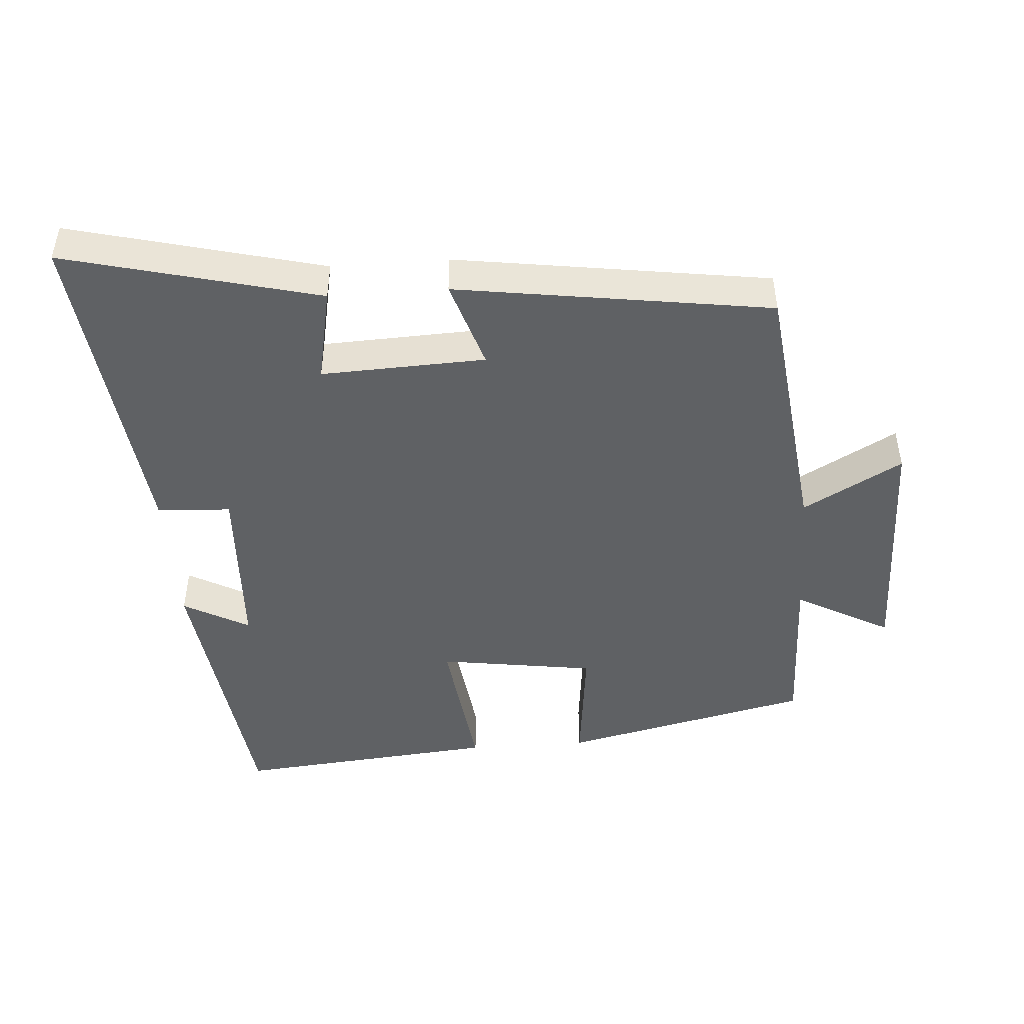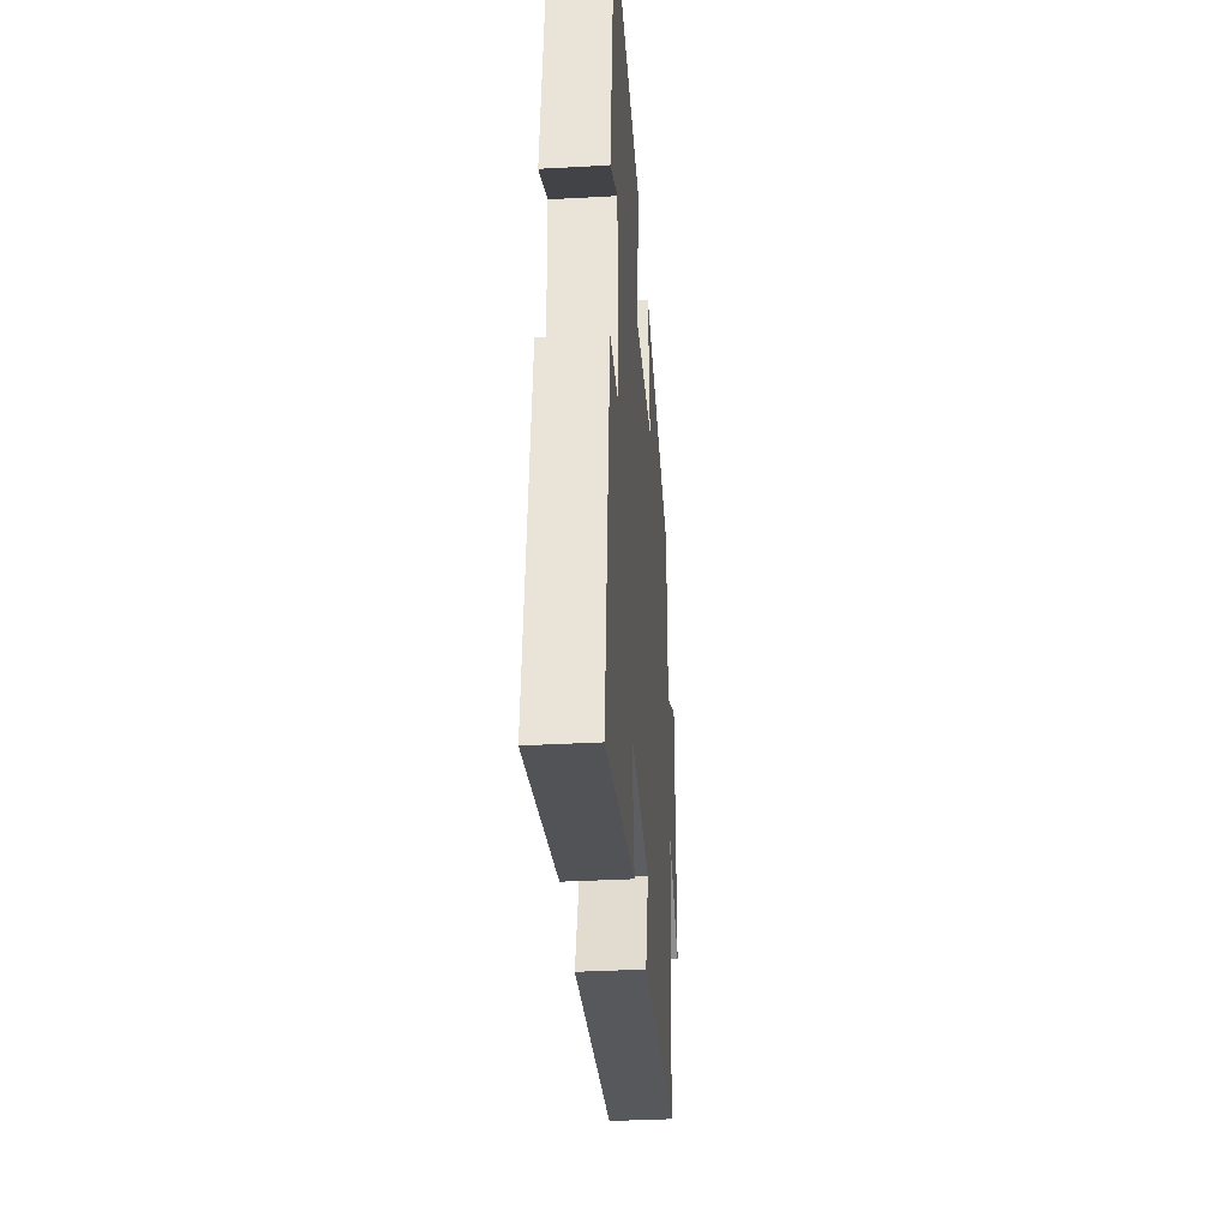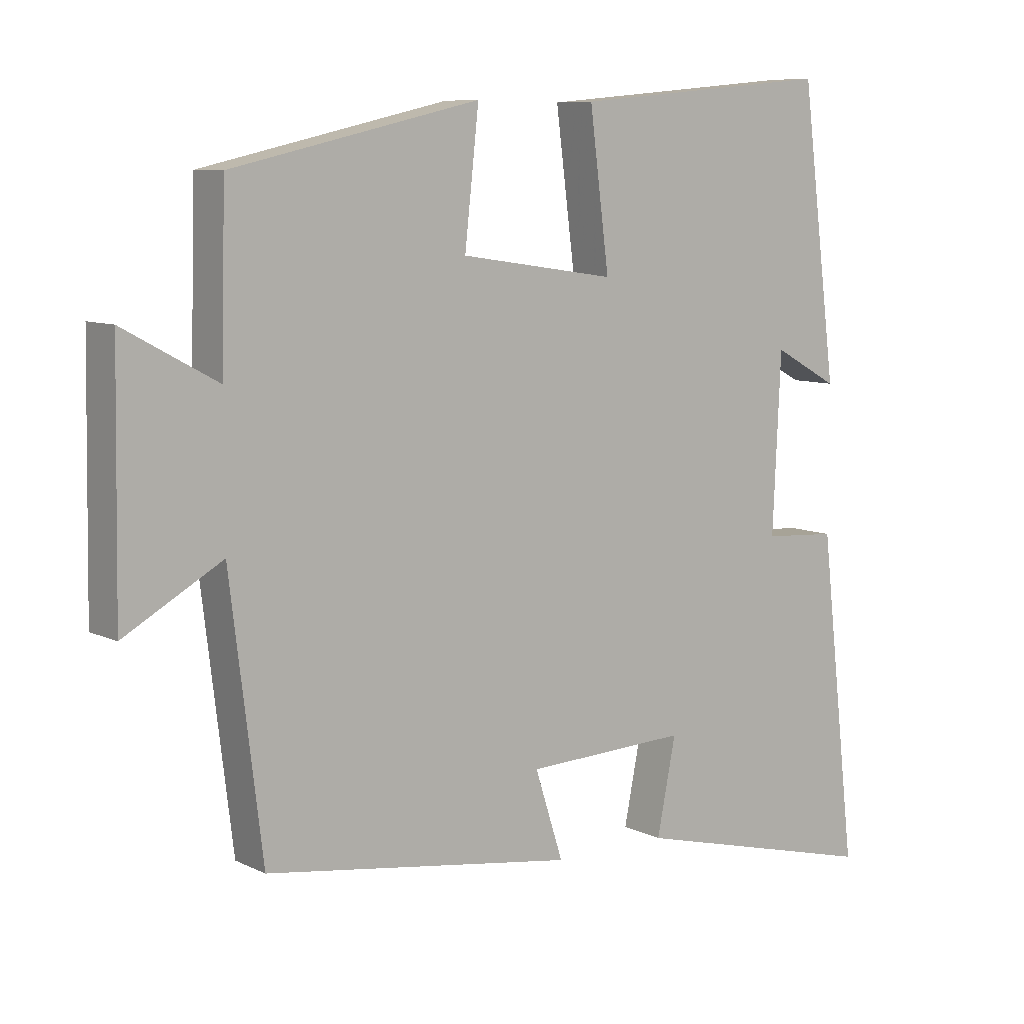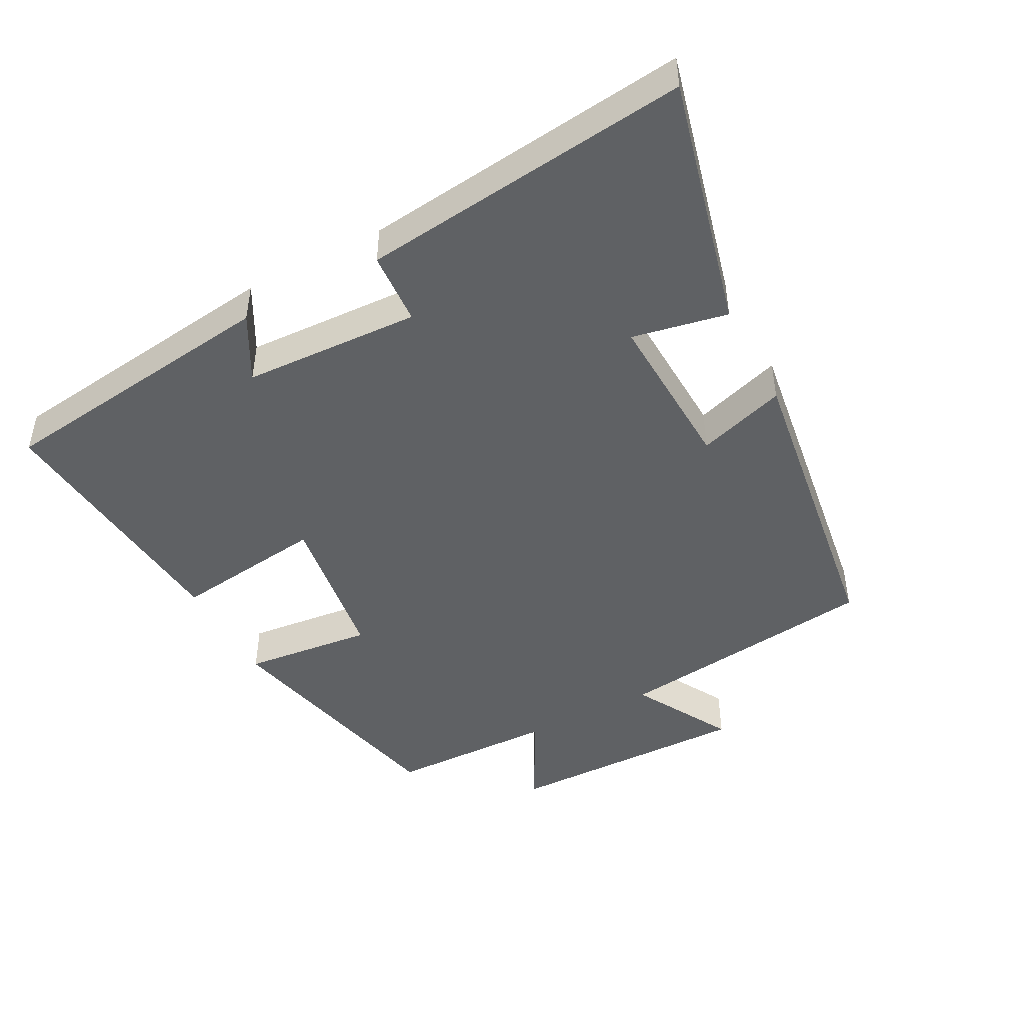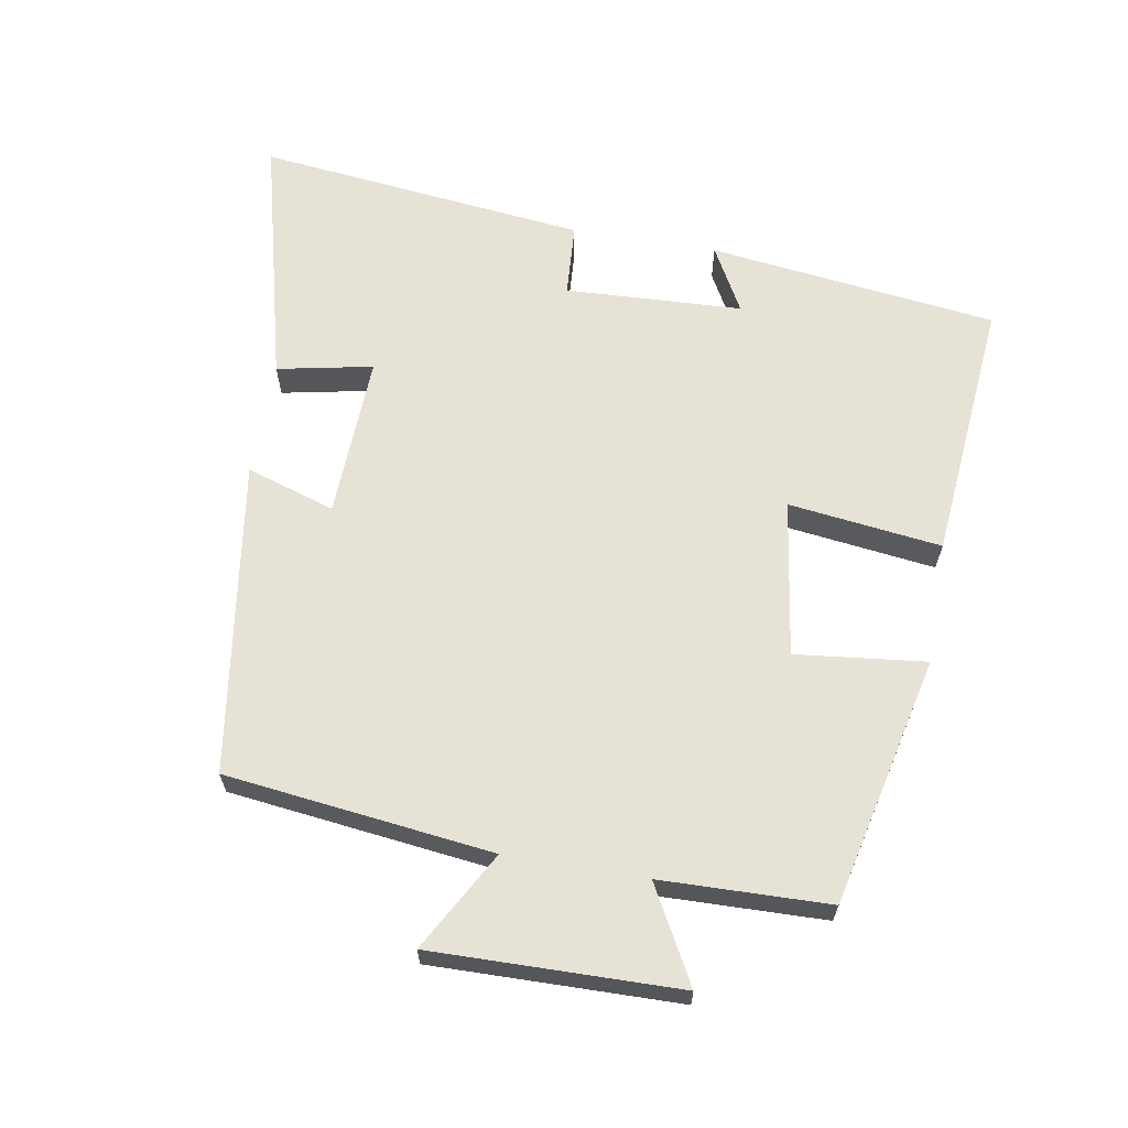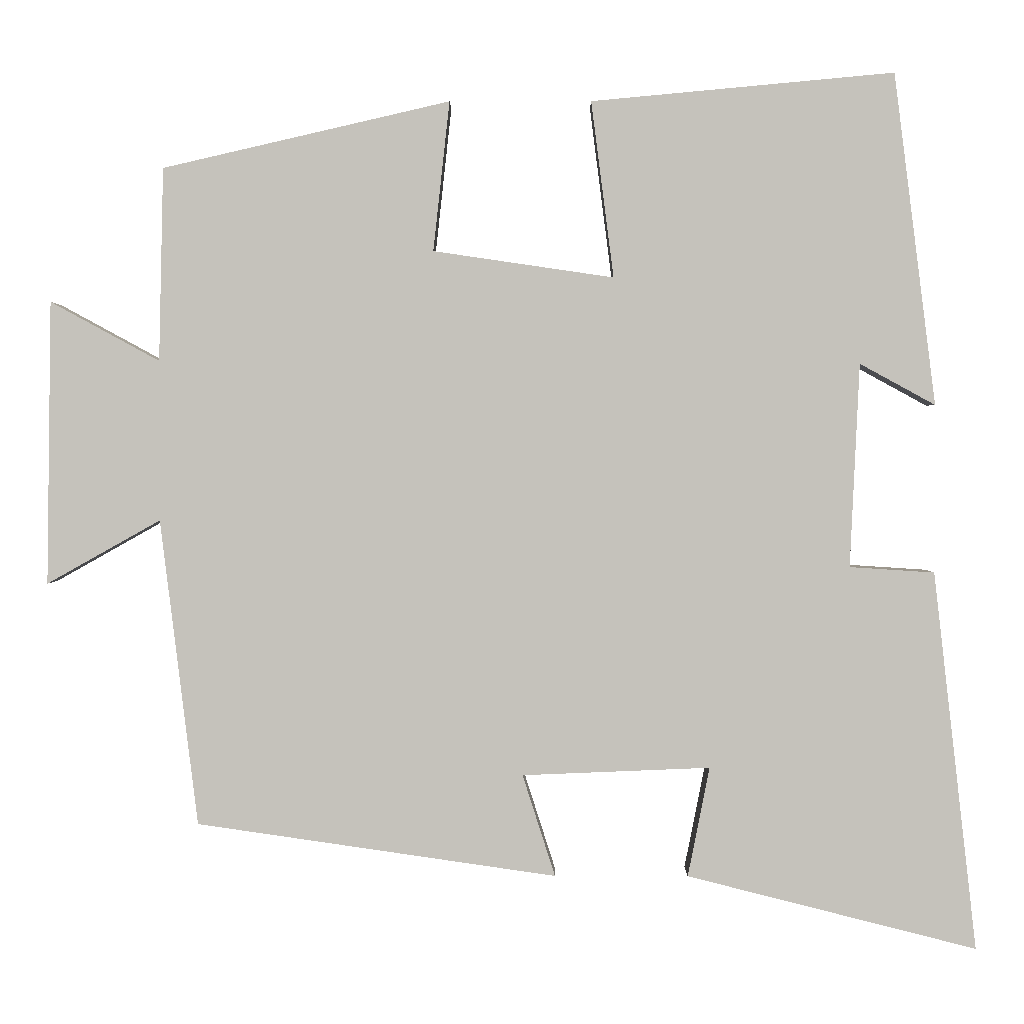
<metadata>
{"format":"obj","ext":"obj","renderer":"f3d","projection":"perspective","resolution":1024,"background":"white","views":[{"elev":-46.5,"azim":-175.9,"up":"+Y"},{"elev":-36.0,"azim":94.1,"up":"+Z"},{"elev":8.4,"azim":-37.8,"up":"+Z"},{"elev":-46.3,"azim":118.0,"up":"+Y"},{"elev":64.0,"azim":-80.3,"up":"+Y"},{"elev":1.6,"azim":0.5,"up":"+Z"}]}
</metadata>
<code>
v -0.452 0.07 -0.433
v -0.5 0.07 -0.039
v -0.646 0.07 -0.121
v -0.64 0.07 0.243
v -0.5 0.07 0.167
v -0.494 0.07 0.415
v -0.125 0.07 0.5
v -0.146 0.07 0.308
v 0.086 0.07 0.274
v 0.057 0.07 0.5
v 0.446 0.07 0.536
v 0.5 0.07 0.11
v 0.403 0.07 0.163
v 0.391 0.07 -0.099
v 0.5 0.07 -0.106
v 0.556 0.07 -0.594
v 0.183 0.07 -0.5
v 0.211 0.07 -0.359
v -0.031 0.07 -0.369
v 0.011 0.07 -0.5
v -0.452 0 -0.433
v -0.5 0 -0.039
v -0.646 0 -0.121
v -0.64 0 0.243
v -0.5 0 0.167
v -0.494 0 0.415
v -0.125 0 0.5
v -0.146 0 0.308
v 0.086 0 0.274
v 0.057 0 0.5
v 0.446 0 0.536
v 0.5 0 0.11
v 0.403 0 0.163
v 0.391 0 -0.099
v 0.5 0 -0.106
v 0.556 0 -0.594
v 0.183 0 -0.5
v 0.211 0 -0.359
v -0.031 0 -0.369
v 0.011 0 -0.5
f 19 20 1 2
f 18 19 2
f 15 16 17 18
f 14 15 18
f 13 14 18 2
f 10 11 12 13
f 9 10 13
f 8 9 13 2
f 5 6 7 8
f 5 8 2 3
f 3 4 5
f 22 21 40 39
f 22 39 38
f 38 37 36 35
f 38 35 34
f 22 38 34 33
f 33 32 31 30
f 33 30 29
f 22 33 29 28
f 28 27 26 25
f 23 22 28 25
f 25 24 23
f 1 21 22 2
f 2 22 23 3
f 3 23 24 4
f 4 24 25 5
f 5 25 26 6
f 6 26 27 7
f 7 27 28 8
f 8 28 29 9
f 9 29 30 10
f 10 30 31 11
f 11 31 32 12
f 12 32 33 13
f 13 33 34 14
f 14 34 35 15
f 15 35 36 16
f 16 36 37 17
f 17 37 38 18
f 18 38 39 19
f 19 39 40 20
f 20 40 21 1

</code>
